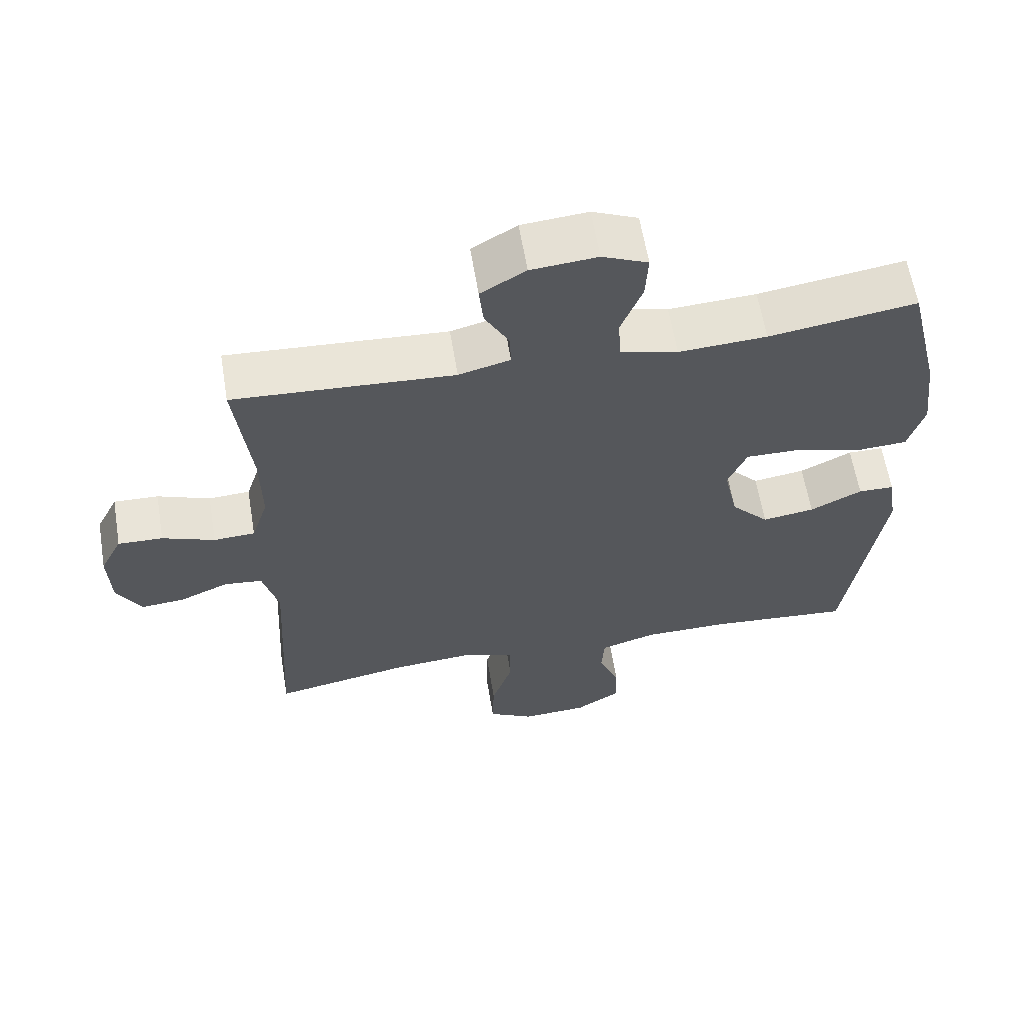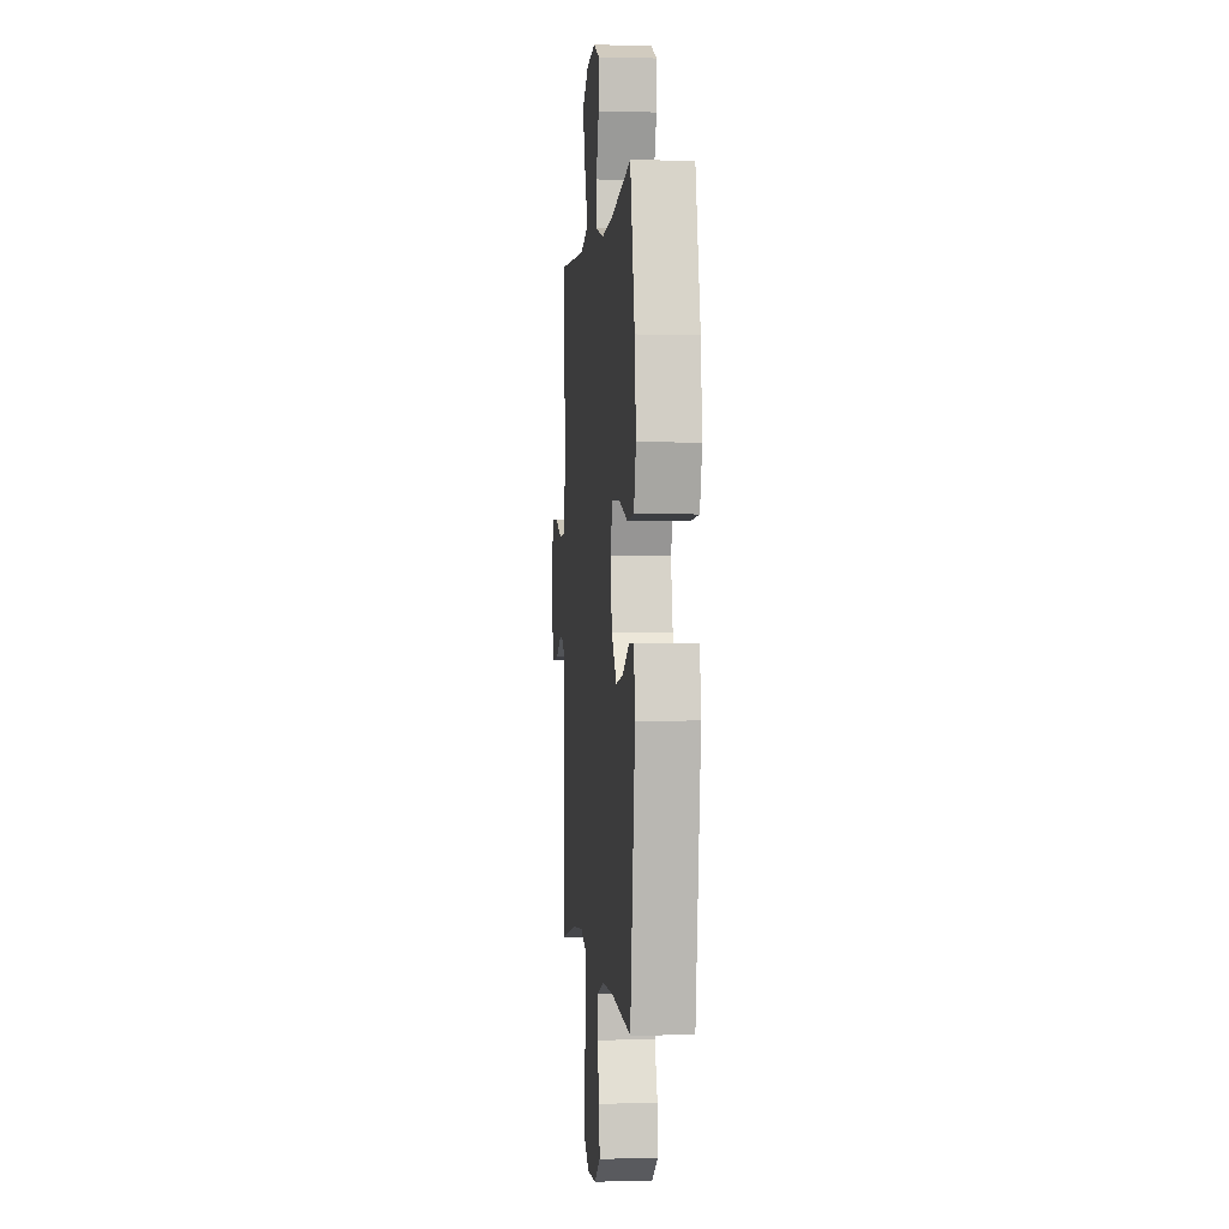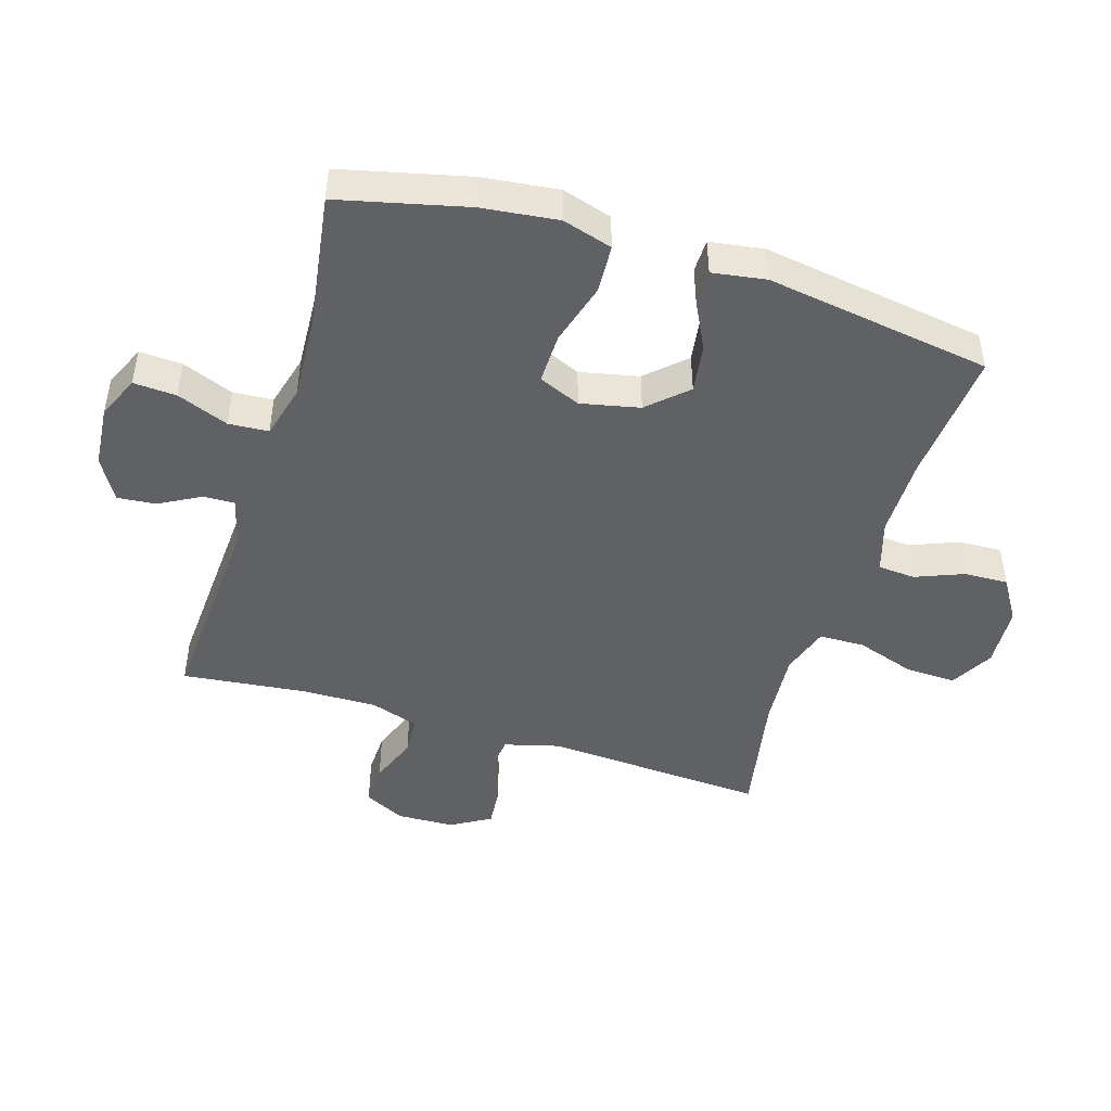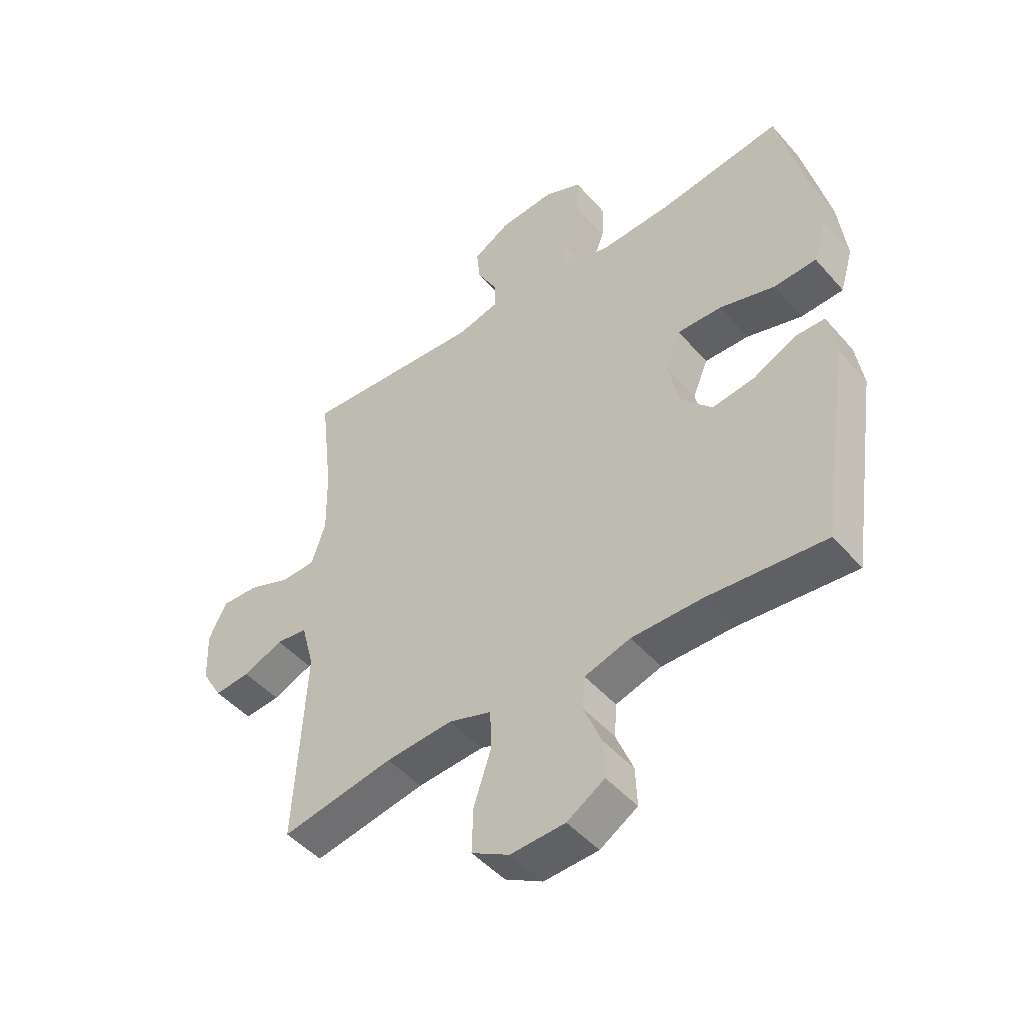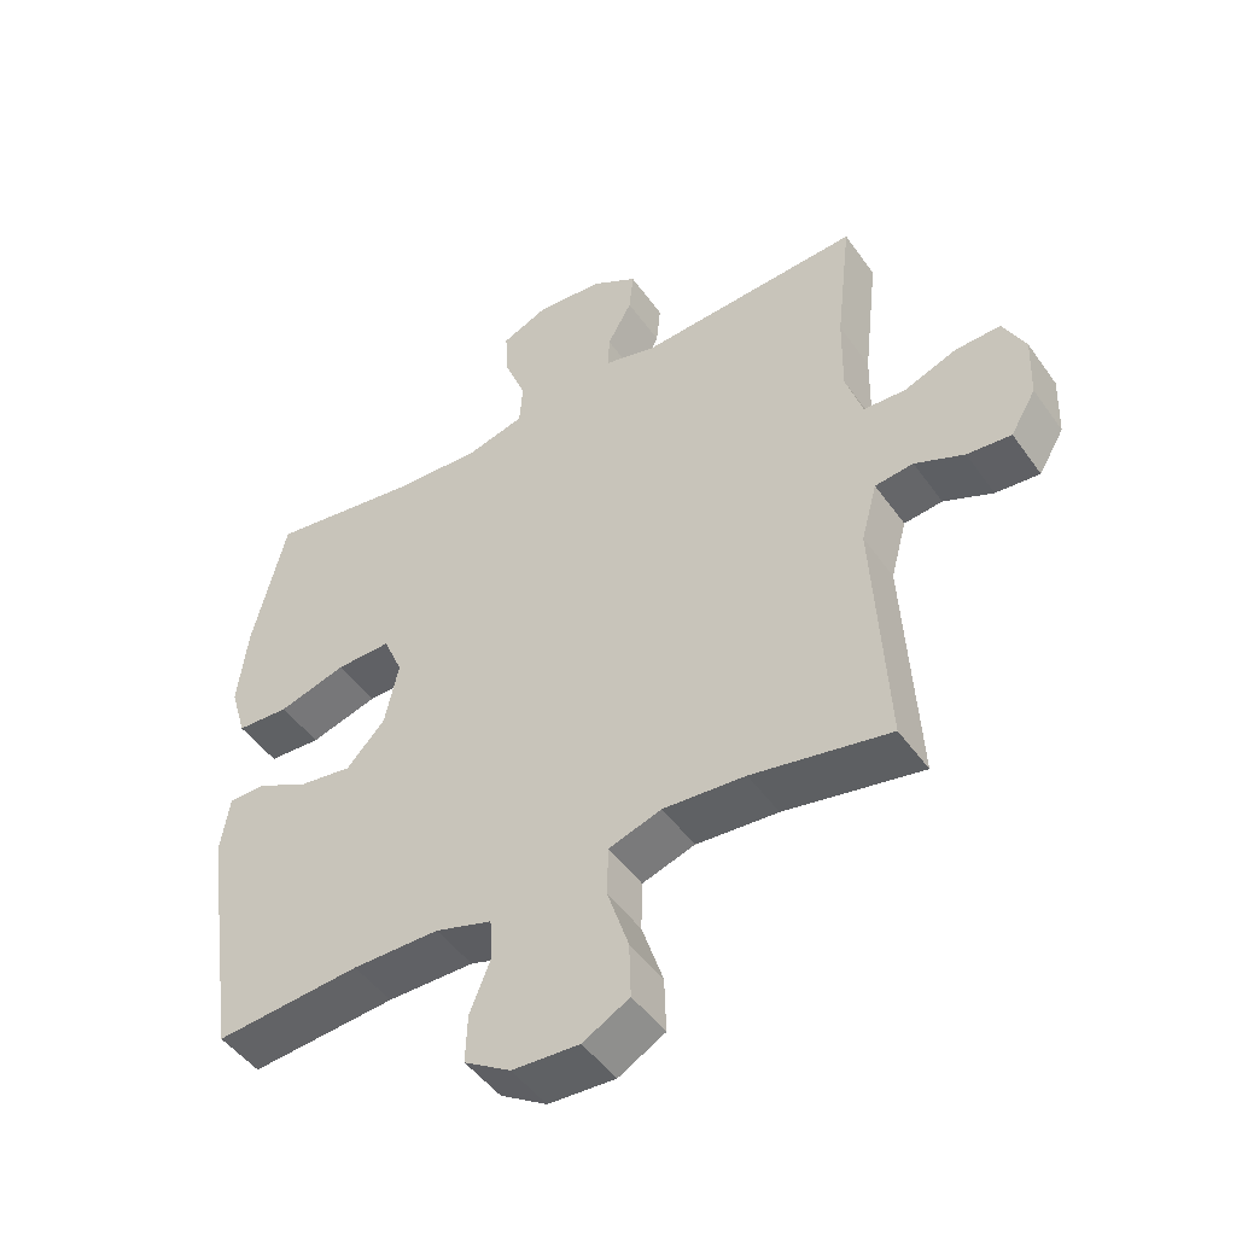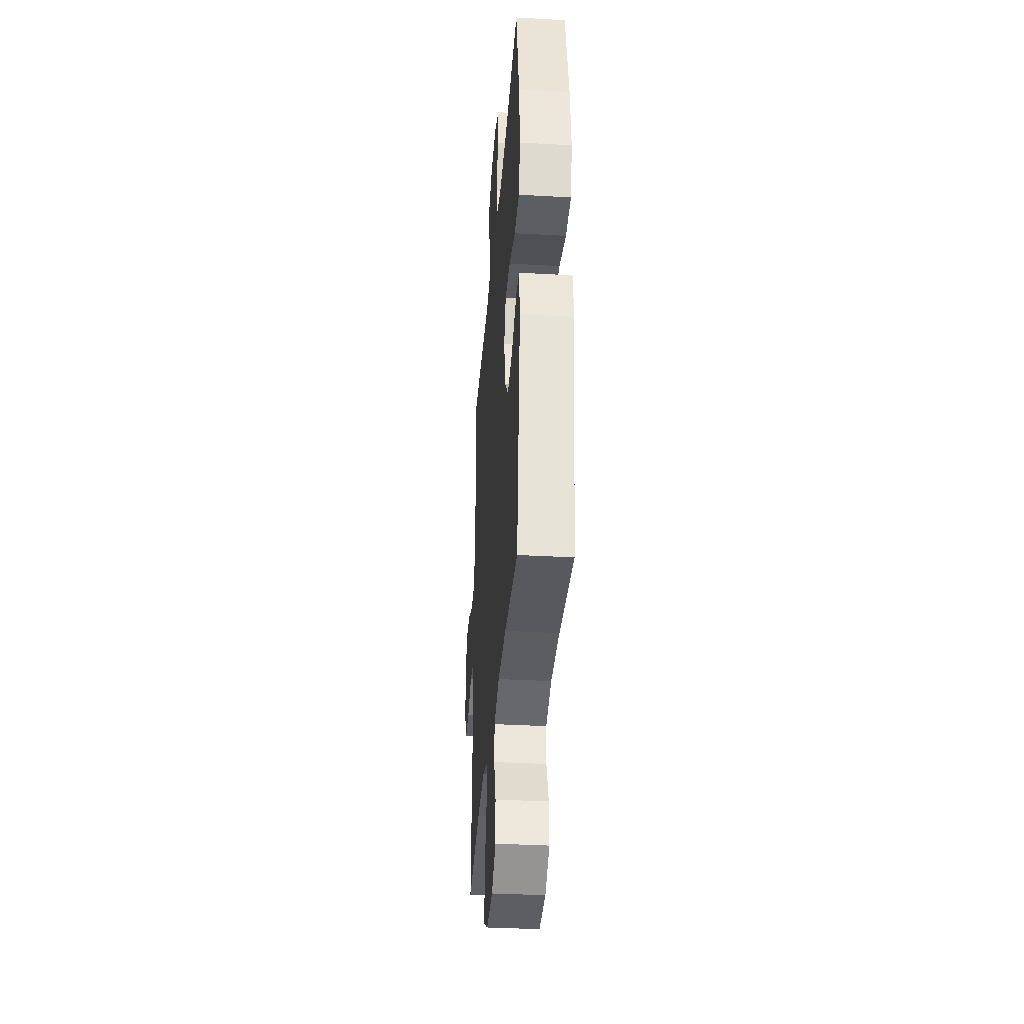
<metadata>
{"format":"obj","ext":"obj","renderer":"f3d","projection":"perspective","resolution":1024,"background":"white","views":[{"elev":61.3,"azim":-9.4,"up":"+Z"},{"elev":-0.1,"azim":84.6,"up":"+Z"},{"elev":-46.8,"azim":72.7,"up":"+Y"},{"elev":-47.4,"azim":38.8,"up":"+Z"},{"elev":-47.9,"azim":-146.4,"up":"+Z"},{"elev":-35.1,"azim":85.7,"up":"+Z"}]}
</metadata>
<code>
o path8798
v -0.4564 0.0375 0.3053
v -0.4543 0.0375 0.1857
v -0.4792 0.0375 0.1081
v -0.5408 0.0375 0.1048
v -0.6189 0.0375 0.1344
v -0.6857 0.0375 0.1368
v -0.7185 0.0375 0.07185
v -0.715 0.0375 -0.02144
v -0.6776 0.0375 -0.08433
v -0.6126 0.0375 -0.07845
v -0.54 0.0375 -0.04691
v -0.4834 0.0375 -0.0532
v -0.4598 0.0375 -0.141
v -0.4794 0.0375 -0.4964
v -0.2759 0.0375 -0.4576
v -0.1547 0.0375 -0.4482
v -0.07679 0.0375 -0.4733
v -0.07511 0.0375 -0.5464
v -0.1065 0.0375 -0.6414
v -0.1087 0.0375 -0.7224
v -0.04015 0.0375 -0.7604
v 0.05875 0.0375 -0.7549
v 0.1269 0.0375 -0.7124
v 0.1241 0.0375 -0.6421
v 0.09306 0.0375 -0.565
v 0.09723 0.0375 -0.505
v 0.1805 0.0375 -0.4791
v 0.3084 0.0375 -0.4785
v 0.5223 0.0375 -0.4964
v 0.5762 0.0375 -0.1346
v 0.5627 0.0375 -0.04808
v 0.509 0.0375 -0.04731
v 0.4315 0.0375 -0.08621
v 0.3535 0.0375 -0.09789
v 0.2968 0.0375 -0.03679
v 0.2762 0.0375 0.05757
v 0.3044 0.0375 0.1244
v 0.3852 0.0375 0.123
v 0.4855 0.0375 0.09412
v 0.5629 0.0375 0.09858
v 0.5865 0.0375 0.1785
v 0.5717 0.0375 0.3009
v 0.5223 0.0375 0.5055
v 0.3025 0.0375 0.4722
v 0.171 0.0375 0.4645
v 0.08524 0.0375 0.487
v 0.0808 0.0375 0.5513
v 0.1129 0.0375 0.634
v 0.1165 0.0375 0.703
v 0.0482 0.0375 0.7329
v -0.0508 0.0375 0.7242
v -0.1179 0.0375 0.6843
v -0.1117 0.0375 0.6226
v -0.07549 0.0375 0.5567
v -0.07352 0.0375 0.5065
v -0.1506 0.0375 0.4861
v -0.4794 0.0375 0.5055
v -0.4564 -0.0375 0.3053
v -0.4543 -0.0375 0.1857
v -0.4792 -0.0375 0.1081
v -0.5408 -0.0375 0.1048
v -0.6189 -0.0375 0.1344
v -0.6857 -0.0375 0.1368
v -0.7185 -0.0375 0.07185
v -0.715 -0.0375 -0.02144
v -0.6776 -0.0375 -0.08433
v -0.6126 -0.0375 -0.07845
v -0.54 -0.0375 -0.04691
v -0.4834 -0.0375 -0.0532
v -0.4598 -0.0375 -0.141
v -0.4794 -0.0375 -0.4964
v -0.2759 -0.0375 -0.4576
v -0.1547 -0.0375 -0.4482
v -0.07679 -0.0375 -0.4733
v -0.07511 -0.0375 -0.5464
v -0.1065 -0.0375 -0.6414
v -0.1087 -0.0375 -0.7224
v -0.04015 -0.0375 -0.7604
v 0.05875 -0.0375 -0.7549
v 0.1269 -0.0375 -0.7124
v 0.1241 -0.0375 -0.6421
v 0.09306 -0.0375 -0.565
v 0.09723 -0.0375 -0.505
v 0.1805 -0.0375 -0.4791
v 0.3084 -0.0375 -0.4785
v 0.5223 -0.0375 -0.4964
v 0.5762 -0.0375 -0.1346
v 0.5627 -0.0375 -0.04808
v 0.509 -0.0375 -0.04731
v 0.4315 -0.0375 -0.08621
v 0.3535 -0.0375 -0.09789
v 0.2968 -0.0375 -0.03679
v 0.2762 -0.0375 0.05757
v 0.3044 -0.0375 0.1244
v 0.3852 -0.0375 0.123
v 0.4855 -0.0375 0.09412
v 0.5629 -0.0375 0.09858
v 0.5865 -0.0375 0.1785
v 0.5717 -0.0375 0.3009
v 0.5223 -0.0375 0.5055
v 0.3025 -0.0375 0.4722
v 0.171 -0.0375 0.4645
v 0.08524 -0.0375 0.487
v 0.0808 -0.0375 0.5513
v 0.1129 -0.0375 0.634
v 0.1165 -0.0375 0.703
v 0.0482 -0.0375 0.7329
v -0.0508 -0.0375 0.7242
v -0.1179 -0.0375 0.6843
v -0.1117 -0.0375 0.6226
v -0.07549 -0.0375 0.5567
v -0.07352 -0.0375 0.5065
v -0.1506 -0.0375 0.4861
v -0.4794 -0.0375 0.5055
v -0.6857 0.0375 0.1368
v -0.6857 0.0375 0.1368
v -0.7185 0.0375 0.07185
v -0.715 0.0375 -0.02144
v -0.6776 0.0375 -0.08433
v -0.6776 0.0375 -0.08433
v -0.6189 0.0375 0.1344
v -0.6126 0.0375 -0.07845
v -0.5408 0.0375 0.1048
v -0.54 0.0375 -0.04691
v -0.4792 0.0375 0.1081
v -0.4792 0.0375 0.1081
v -0.4834 0.0375 -0.0532
v -0.4834 0.0375 -0.0532
v -0.4598 0.0375 -0.141
v -0.4543 0.0375 0.1857
v -0.4794 0.0375 0.5055
v -0.4794 0.0375 0.5055
v -0.4564 0.0375 0.3053
v -0.4794 0.0375 -0.4964
v -0.4794 0.0375 -0.4964
v -0.2759 0.0375 -0.4576
v -0.1547 0.0375 -0.4482
v -0.1506 0.0375 0.4861
v -0.07679 0.0375 -0.4733
v -0.07679 0.0375 -0.4733
v -0.07352 0.0375 0.5065
v -0.07352 0.0375 0.5065
v -0.0508 0.0375 0.7242
v -0.1179 0.0375 0.6843
v -0.1179 0.0375 0.6843
v -0.1117 0.0375 0.6226
v -0.07549 0.0375 0.5567
v -0.1065 0.0375 -0.6414
v -0.1087 0.0375 -0.7224
v -0.1087 0.0375 -0.7224
v -0.04015 0.0375 -0.7604
v -0.07511 0.0375 -0.5464
v 0.0482 0.0375 0.7329
v 0.05875 0.0375 -0.7549
v 0.1165 0.0375 0.703
v 0.1165 0.0375 0.703
v 0.1269 0.0375 -0.7124
v 0.1269 0.0375 -0.7124
v 0.1129 0.0375 0.634
v 0.0808 0.0375 0.5513
v 0.08524 0.0375 0.487
v 0.08524 0.0375 0.487
v 0.171 0.0375 0.4645
v 0.09306 0.0375 -0.565
v 0.09723 0.0375 -0.505
v 0.09723 0.0375 -0.505
v 0.1241 0.0375 -0.6421
v 0.1805 0.0375 -0.4791
v 0.3025 0.0375 0.4722
v 0.3084 0.0375 -0.4785
v 0.2762 0.0375 0.05757
v 0.3044 0.0375 0.1244
v 0.3044 0.0375 0.1244
v 0.2968 0.0375 -0.03679
v 0.3535 0.0375 -0.09789
v 0.3852 0.0375 0.123
v 0.4315 0.0375 -0.08621
v 0.4855 0.0375 0.09412
v 0.5223 0.0375 0.5055
v 0.5223 0.0375 0.5055
v 0.509 0.0375 -0.04731
v 0.5629 0.0375 0.09858
v 0.5629 0.0375 0.09858
v 0.5223 0.0375 -0.4964
v 0.5223 0.0375 -0.4964
v 0.5627 0.0375 -0.04808
v 0.5627 0.0375 -0.04808
v 0.5717 0.0375 0.3009
v 0.5762 0.0375 -0.1346
v 0.5865 0.0375 0.1785
v -0.6857 -0.0375 0.1368
v -0.6857 -0.0375 0.1368
v -0.7185 -0.0375 0.07185
v -0.715 -0.0375 -0.02144
v -0.6776 -0.0375 -0.08433
v -0.6776 -0.0375 -0.08433
v -0.6189 -0.0375 0.1344
v -0.6126 -0.0375 -0.07845
v -0.5408 -0.0375 0.1048
v -0.54 -0.0375 -0.04691
v -0.4792 -0.0375 0.1081
v -0.4792 -0.0375 0.1081
v -0.4834 -0.0375 -0.0532
v -0.4834 -0.0375 -0.0532
v -0.4598 -0.0375 -0.141
v -0.4543 -0.0375 0.1857
v -0.4794 -0.0375 0.5055
v -0.4794 -0.0375 0.5055
v -0.4564 -0.0375 0.3053
v -0.4794 -0.0375 -0.4964
v -0.4794 -0.0375 -0.4964
v -0.2759 -0.0375 -0.4576
v -0.1547 -0.0375 -0.4482
v -0.1506 -0.0375 0.4861
v -0.07679 -0.0375 -0.4733
v -0.07679 -0.0375 -0.4733
v -0.07352 -0.0375 0.5065
v -0.07352 -0.0375 0.5065
v -0.0508 -0.0375 0.7242
v -0.1179 -0.0375 0.6843
v -0.1179 -0.0375 0.6843
v -0.1117 -0.0375 0.6226
v -0.07549 -0.0375 0.5567
v -0.1065 -0.0375 -0.6414
v -0.1087 -0.0375 -0.7224
v -0.1087 -0.0375 -0.7224
v -0.04015 -0.0375 -0.7604
v -0.07511 -0.0375 -0.5464
v 0.0482 -0.0375 0.7329
v 0.05875 -0.0375 -0.7549
v 0.1165 -0.0375 0.703
v 0.1165 -0.0375 0.703
v 0.1269 -0.0375 -0.7124
v 0.1269 -0.0375 -0.7124
v 0.1129 -0.0375 0.634
v 0.0808 -0.0375 0.5513
v 0.08524 -0.0375 0.487
v 0.08524 -0.0375 0.487
v 0.171 -0.0375 0.4645
v 0.09306 -0.0375 -0.565
v 0.09723 -0.0375 -0.505
v 0.09723 -0.0375 -0.505
v 0.1241 -0.0375 -0.6421
v 0.1805 -0.0375 -0.4791
v 0.3025 -0.0375 0.4722
v 0.3084 -0.0375 -0.4785
v 0.2762 -0.0375 0.05757
v 0.3044 -0.0375 0.1244
v 0.3044 -0.0375 0.1244
v 0.2968 -0.0375 -0.03679
v 0.3535 -0.0375 -0.09789
v 0.3852 -0.0375 0.123
v 0.4315 -0.0375 -0.08621
v 0.4855 -0.0375 0.09412
v 0.5223 -0.0375 0.5055
v 0.5223 -0.0375 0.5055
v 0.509 -0.0375 -0.04731
v 0.5629 -0.0375 0.09858
v 0.5629 -0.0375 0.09858
v 0.5223 -0.0375 -0.4964
v 0.5223 -0.0375 -0.4964
v 0.5627 -0.0375 -0.04808
v 0.5627 -0.0375 -0.04808
v 0.5717 -0.0375 0.3009
v 0.5762 -0.0375 -0.1346
v 0.5865 -0.0375 0.1785
f 194 197 193
f 250 247 205
f 246 253 251
f 265 253 260
f 260 253 246
f 237 236 217
f 230 224 227
f 257 265 262
f 219 235 229
f 248 237 247
f 254 266 252
f 212 205 210
f 245 264 255
f 223 219 222
f 248 239 237
f 264 252 266
f 209 214 207
f 214 237 217
f 240 224 243
f 201 199 200
f 203 201 200
f 214 247 237
f 258 266 254
f 246 251 244
f 217 236 223
f 198 194 195
f 240 241 228
f 205 247 203
f 247 214 206
f 239 248 245
f 201 247 206
f 241 244 215
f 203 247 201
f 252 245 248
f 244 250 215
f 222 219 220
f 206 214 209
f 253 265 257
f 229 235 231
f 193 197 191
f 215 250 213
f 228 241 215
f 227 224 225
f 245 252 264
f 213 250 205
f 223 235 219
f 230 243 224
f 213 205 212
f 197 200 199
f 243 230 233
f 198 197 194
f 244 251 250
f 235 223 236
f 224 240 228
f 200 197 198
f 116 7 64 192
f 7 8 65 64
f 8 120 196 65
f 5 6 63 62
f 9 10 67 66
f 4 5 62 61
f 10 11 68 67
f 126 4 61 202
f 11 128 204 68
f 12 13 70 69
f 2 3 60 59
f 132 1 58 208
f 13 135 211 70
f 1 2 59 58
f 14 15 72 71
f 15 16 73 72
f 56 57 114 113
f 16 140 216 73
f 142 56 113 218
f 51 145 221 108
f 52 53 110 109
f 53 54 111 110
f 19 150 226 76
f 20 21 78 77
f 18 19 76 75
f 17 18 75 74
f 54 55 112 111
f 50 51 108 107
f 21 22 79 78
f 156 50 107 232
f 22 158 234 79
f 48 49 106 105
f 47 48 105 104
f 162 47 104 238
f 45 46 103 102
f 25 166 242 82
f 24 25 82 81
f 23 24 81 80
f 26 27 84 83
f 44 45 102 101
f 27 28 85 84
f 36 173 249 93
f 35 36 93 92
f 34 35 92 91
f 37 38 95 94
f 33 34 91 90
f 38 39 96 95
f 180 44 101 256
f 32 33 90 89
f 39 183 259 96
f 28 185 261 85
f 187 32 89 263
f 42 43 100 99
f 30 31 88 87
f 29 30 87 86
f 41 42 99 98
f 40 41 98 97
f 118 117 121
f 174 129 171
f 170 175 177
f 189 184 177
f 184 170 177
f 161 141 160
f 154 151 148
f 181 186 189
f 143 153 159
f 172 171 161
f 178 176 190
f 136 134 129
f 169 179 188
f 147 146 143
f 172 161 163
f 188 190 176
f 133 131 138
f 138 141 161
f 164 167 148
f 125 124 123
f 127 124 125
f 138 161 171
f 182 178 190
f 170 168 175
f 141 147 160
f 122 119 118
f 164 152 165
f 129 127 171
f 171 130 138
f 163 169 172
f 125 130 171
f 165 139 168
f 127 125 171
f 176 172 169
f 168 139 174
f 146 144 143
f 130 133 138
f 177 181 189
f 153 155 159
f 117 115 121
f 139 137 174
f 152 139 165
f 151 149 148
f 169 188 176
f 137 129 174
f 147 143 159
f 154 148 167
f 137 136 129
f 121 123 124
f 167 157 154
f 122 118 121
f 168 174 175
f 159 160 147
f 148 152 164
f 124 122 121

</code>
